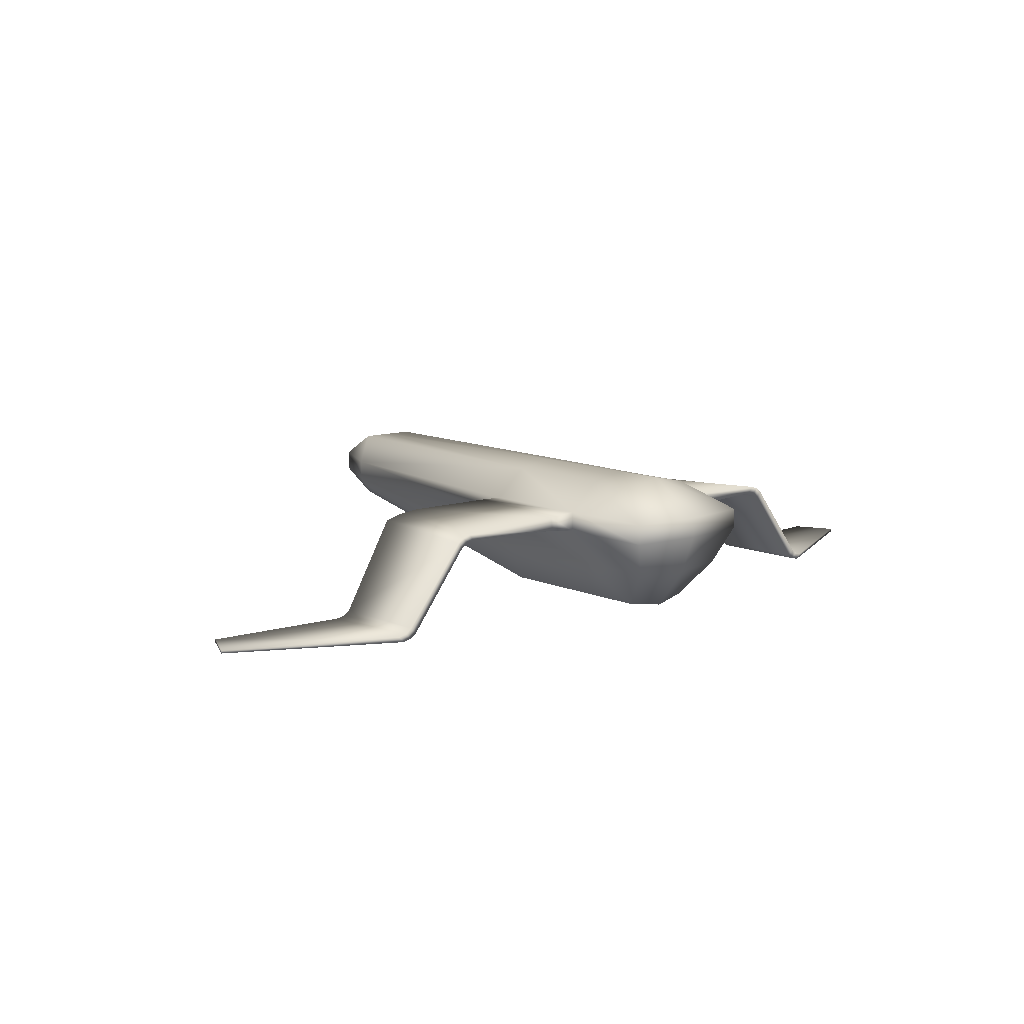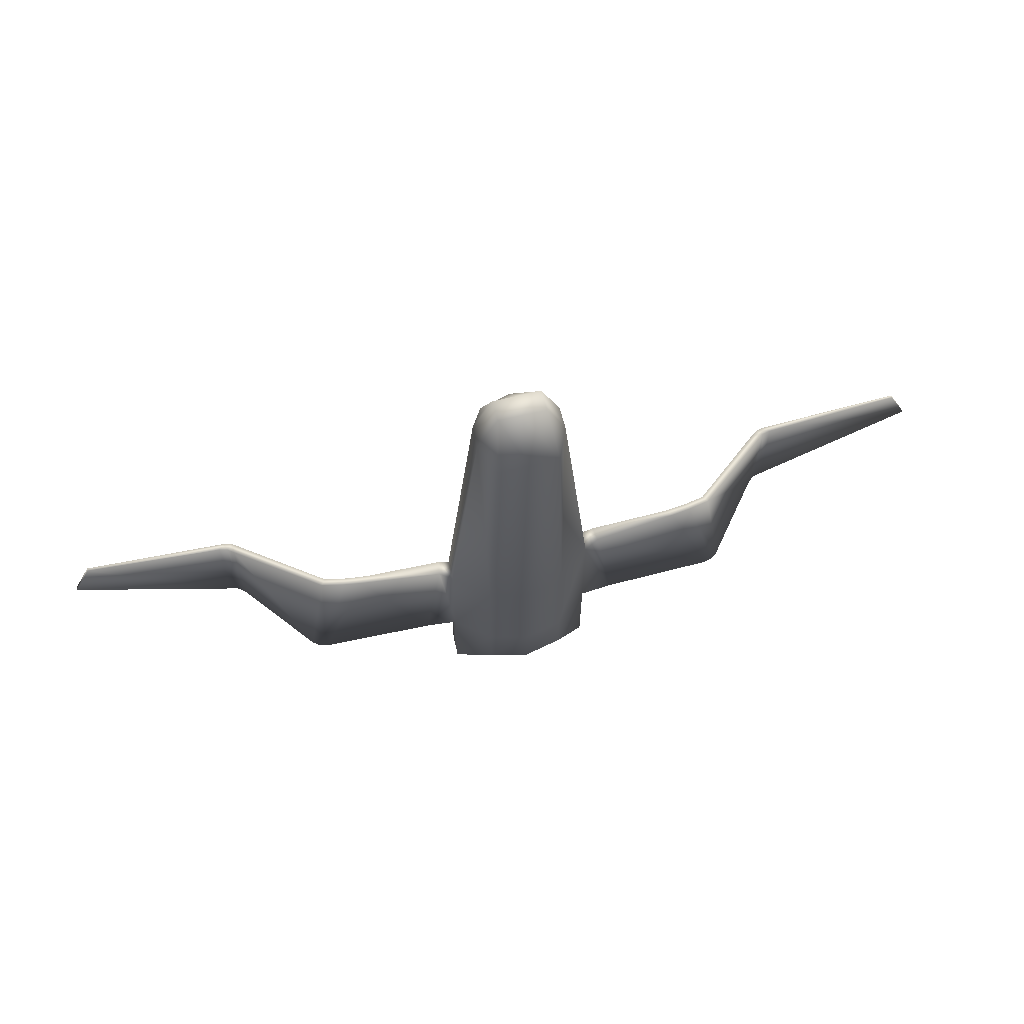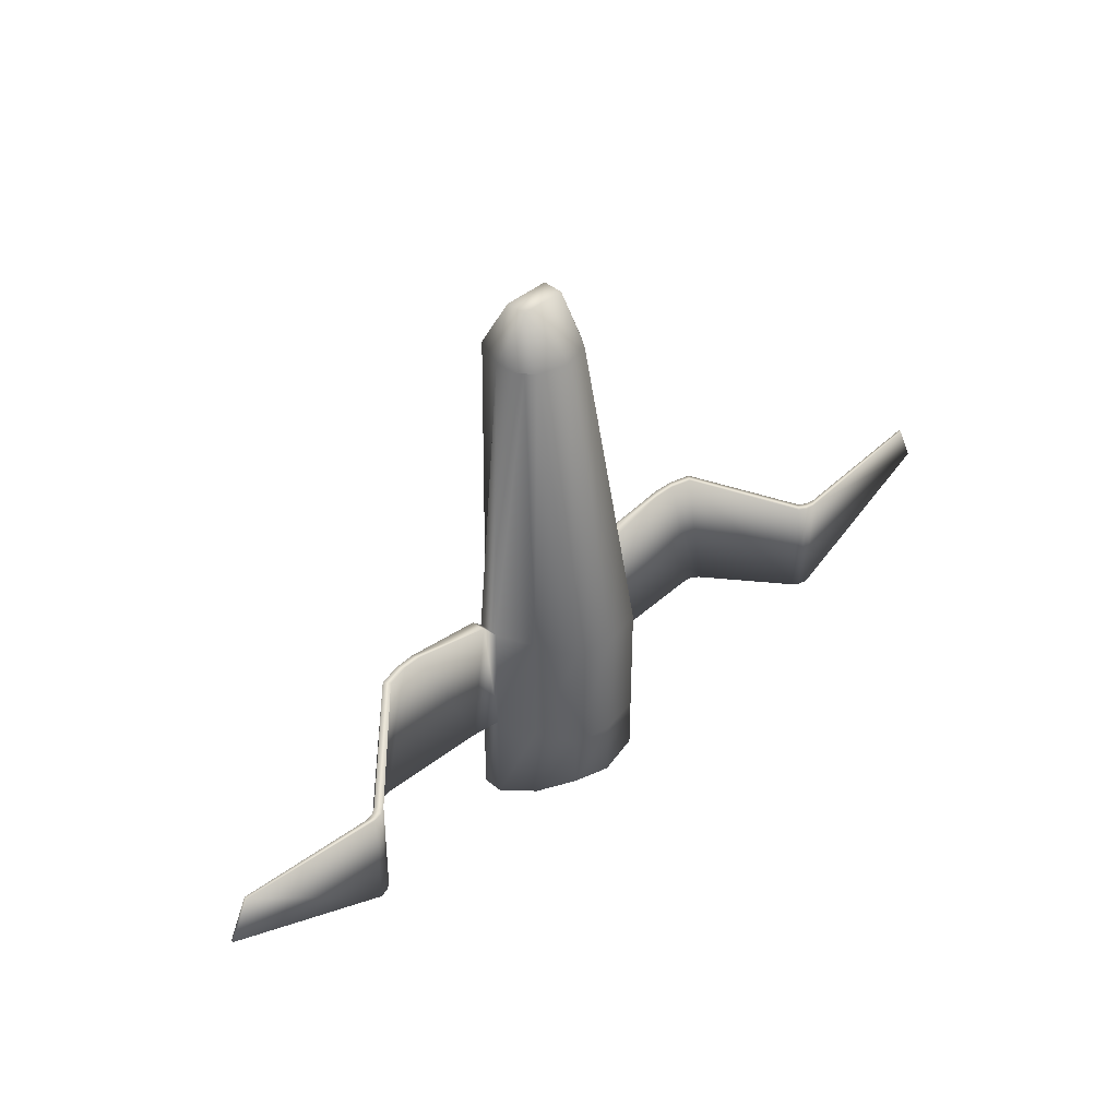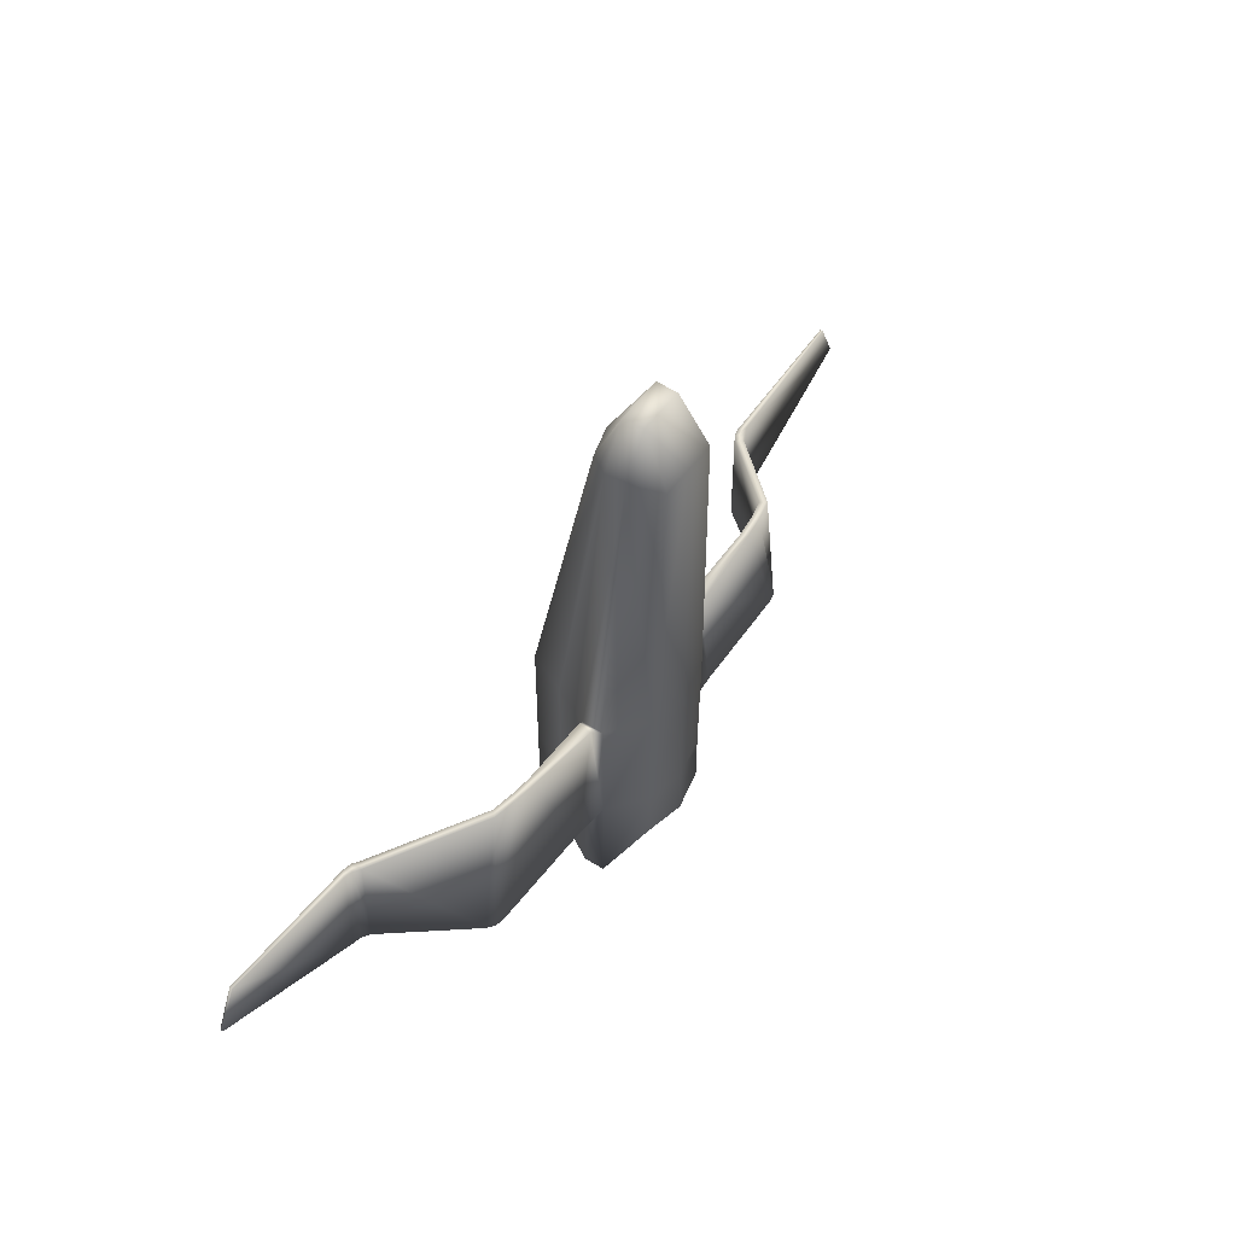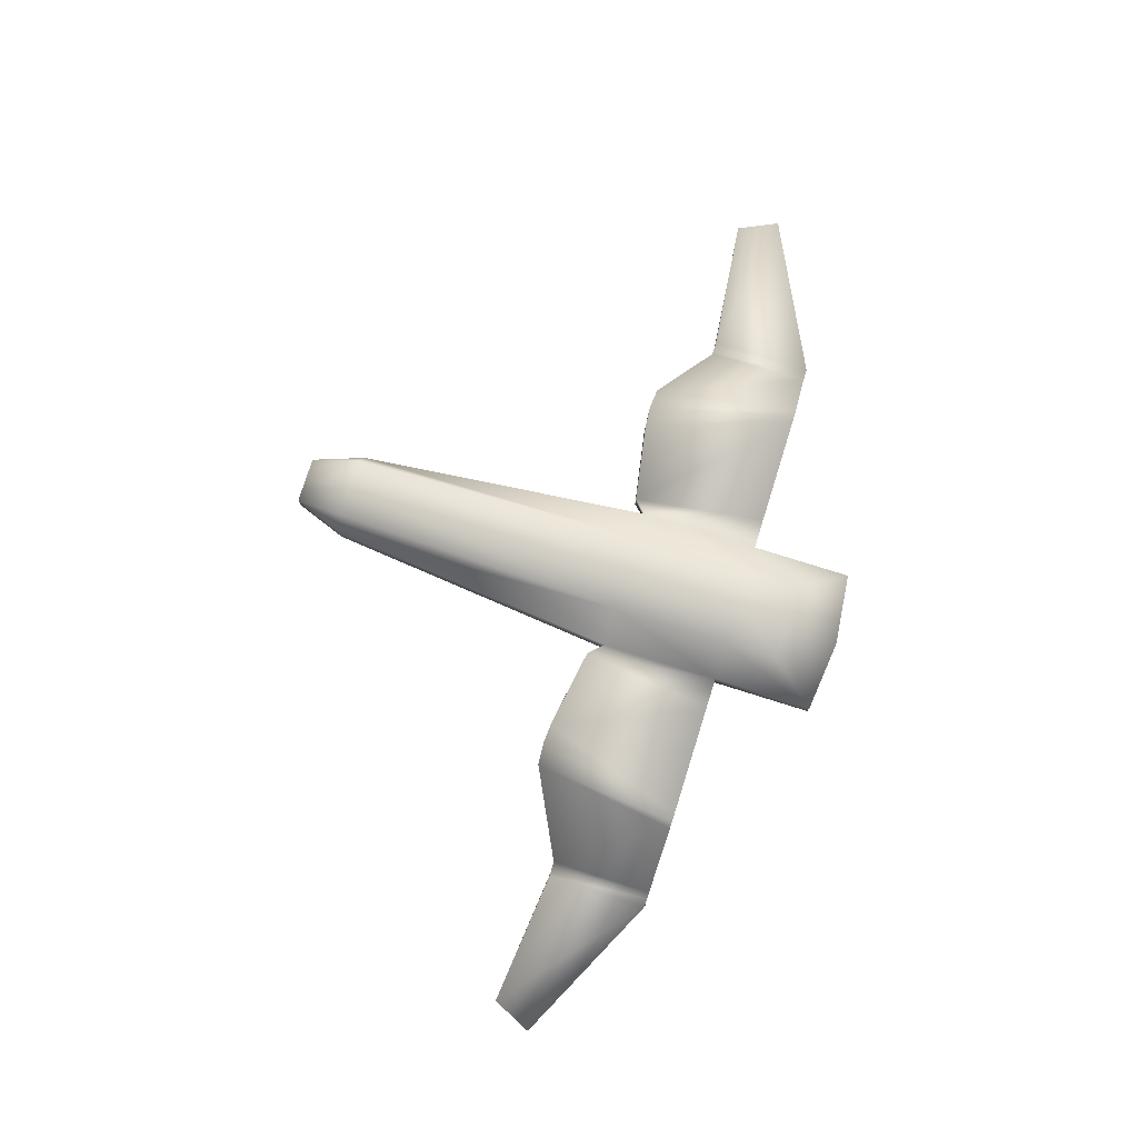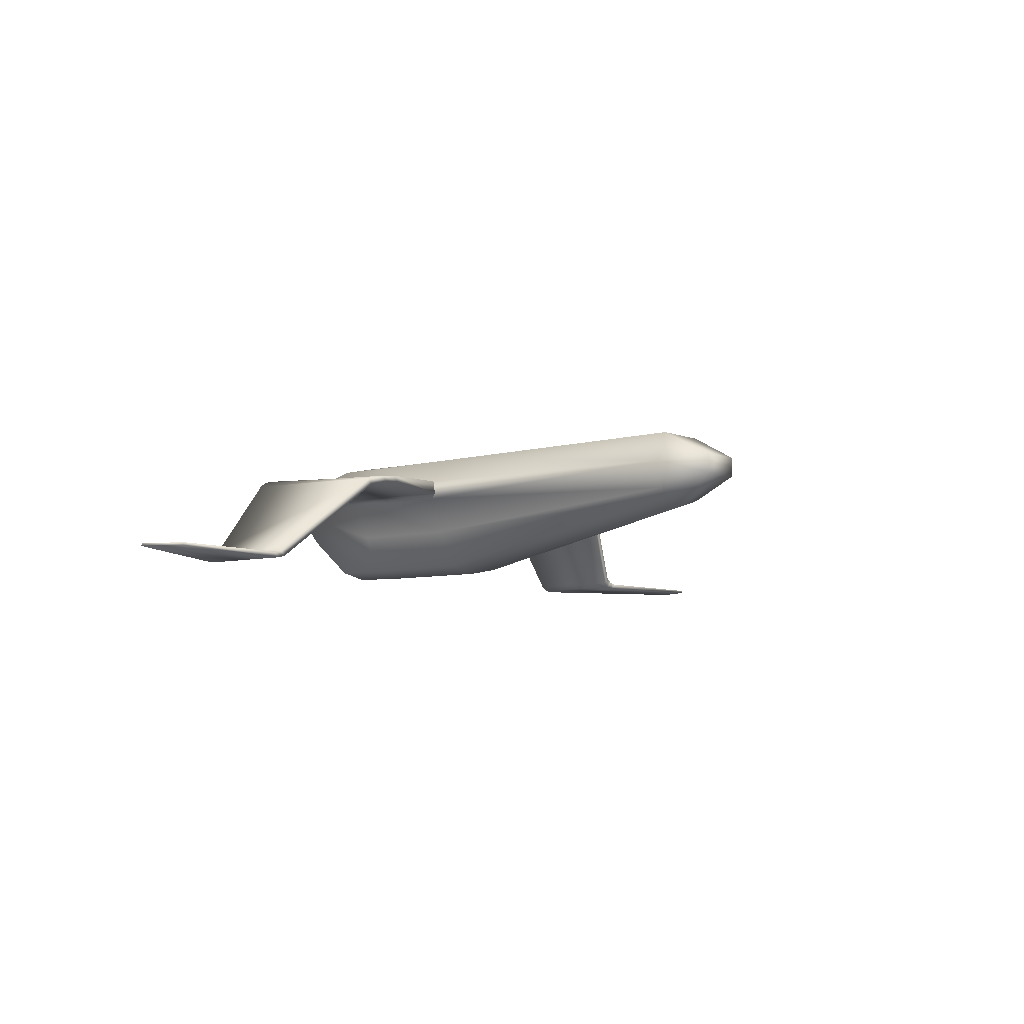
<metadata>
{"format":"obj","ext":"obj","renderer":"f3d","projection":"perspective","resolution":1024,"background":"white","views":[{"elev":10.5,"azim":-41.5,"up":"+Z"},{"elev":64.7,"azim":-13.5,"up":"+Y"},{"elev":41.9,"azim":134.7,"up":"+Y"},{"elev":52.1,"azim":-55.2,"up":"+Y"},{"elev":77.5,"azim":-72.6,"up":"+Z"},{"elev":-6.5,"azim":129.0,"up":"+Z"}]}
</metadata>
<code>
o Ship
v 53.31 128.6 -82.55
v 53.31 128.6 90.65
v 41.16 538.6 0.3771
v 41.16 538.6 96.46
v -53.31 128.6 -82.55
v -53.31 128.6 90.65
v -41.16 538.6 0.3771
v -41.16 538.6 96.46
v 0 128.6 -92.2
v 0 538.6 96.46
v 0 538.6 -11.41
v 0 128.6 100
v 100 128.6 21.99
v 100 128.6 50.3
v -31.58 608.8 59.51
v -31.58 608.8 31.2
v 31.58 608.8 31.2
v 31.58 608.8 59.51
v -100 128.6 50.3
v -100 128.6 21.99
v -53.31 -108.1 88.94
v 0 -110.6 100
v 0 608.8 31.2
v 0 608.8 59.51
v 58.31 538.6 24.37
v 58.75 538.6 52.28
v -57.61 538.6 53.33
v -57.2 538.6 25.41
v 0 -36.23 100
v -53.31 -33.68 88.94
v -53.31 -36.23 -82.55
v 0 -36.23 -92.2
v 53.31 -36.23 -82.55
v 53.31 -33.68 88.94
v 100 -36.23 50.3
v -100 -36.23 21.99
v -100 -36.23 50.3
v 100 -36.23 21.99
v 0 -185.7 49.71
v -53.31 -110.6 -82.55
v -0 -120 -90.5
v 53.31 -110.6 -82.55
v 53.31 -108.1 88.94
v 0 -185.7 21.4
v 100 -174.6 49.71
v -100 -174.6 21.4
v -100 -174.6 49.71
v 100 -174.6 21.4
v -616.2 128.6 -86.7
v -616.2 128.6 -90.58
v -642.7 71.94 -86.7
v 616.2 128.6 -90.58
v 616.2 128.6 -86.7
v -642.7 71.94 -90.58
v 642.7 71.94 -90.58
v 642.7 71.94 -86.7
v -223.4 166.3 33.22
v -281.7 166.7 24.56
v -251.3 168.4 31.01
v -288 166.7 32.88
v -230.6 166.3 42.7
v -257.9 168.4 39.63
v -318.9 -36.23 32.88
v -299 -36.23 42.7
v -310 -36.23 39.63
v 281.7 166.7 24.56
v 223.4 166.3 33.22
v 251.3 168.4 31.01
v 230.6 166.3 42.7
v 288 166.7 32.88
v 257.9 168.4 39.63
v -291.8 -36.23 33.22
v -312.5 -36.23 24.56
v -303.4 -36.23 31.01
v 291.8 -36.23 33.22
v 312.5 -36.23 24.56
v 303.4 -36.23 31.01
v 318.9 -36.23 32.88
v 299 -36.23 42.7
v 310 -36.23 39.63
v -424.3 108.2 -84.67
v -403.7 108.2 -75.3
v -412.8 108.2 -81.87
v -395.5 108.2 -83.43
v -416.2 108.2 -92.61
v -404.5 108.2 -89.98
v -425.3 -36.23 -84.67
v -404.7 -36.23 -75.3
v -413.8 -36.23 -81.87
v 416.2 108.2 -92.61
v 395.5 108.2 -83.43
v 404.5 108.2 -89.98
v 403.7 108.2 -75.3
v 424.3 108.2 -84.67
v 412.8 108.2 -81.87
v -396.5 -36.23 -83.43
v -417.3 -36.23 -92.61
v -405.6 -36.23 -89.98
v 396.5 -36.23 -83.43
v 417.3 -36.23 -92.61
v 405.6 -36.23 -89.98
v 425.3 -36.23 -84.67
v 404.7 -36.23 -75.3
v 413.8 -36.23 -81.87
v 77.19 128.6 -29.08
v -77.19 128.6 -29.08
v 49.94 538.6 12.65
v -49.36 538.6 13.18
v 77.19 -36.23 -29.08
v -77.19 -36.23 -29.08
v 77.19 -154.7 -29.08
v -77.19 -154.7 -29.08
v 0 -164.9 -32.97
v -118.4 147.5 46.5
v -115.8 147.5 27.6
v -140.3 -36.23 27.6
v -142.9 -36.23 46.5
v 140.3 -36.23 27.6
v 115.8 147.5 27.6
v 118.4 147.5 46.5
v 142.9 -36.23 46.5
f 9 5 7 11
f 17 23 24 18
f 10 24 15 8
f 12 2 4 10
f 12 6 30 29
f 16 7 108 28
f 105 1 3 107
f 5 9 32 31
f 23 11 7 16
f 8 15 27
f 6 19 37 30
f 13 25 26 14
f 16 28 27 15
f 23 16 15 24
f 2 14 26 4
f 9 1 33 32
f 17 3 11 23
f 81 85 50 49
f 106 5 31 110
f 6 12 10 8
f 4 18 24 10
f 1 9 11 3
f 34 29 22 43
f 4 26 18
f 26 25 17 18
f 25 107 3 17
f 108 7 5 106
f 27 28 20 19
f 27 19 6 8
f 109 38 48 111
f 29 30 21 22
f 38 35 45 48
f 32 33 42 41
f 30 37 47 21
f 105 13 38 109
f 2 12 29 34
f 14 2 34 35
f 76 66 91 99
f 113 41 42 111
f 22 39 45 43
f 44 48 45 39
f 46 44 39 47
f 21 47 39 22
f 112 40 41 113
f 37 36 46 47
f 110 31 40 112
f 35 34 43 45
f 31 32 41 40
f 66 70 93 91
f 70 78 103 93
f 58 73 96 84
f 78 76 99 103
f 73 63 88 96
f 119 120 69 67
f 63 60 82 88
f 116 117 64 72
f 94 102 56 53
f 85 97 54 50
f 118 119 67 75
f 114 115 57 61
f 120 121 79 69
f 121 118 75 79
f 115 116 72 57
f 117 114 61 64
f 49 50 54 51
f 52 53 56 55
f 90 94 53 52
f 100 90 52 55
f 87 81 49 51
f 102 100 55 56
f 97 87 51 54
f 61 57 59 62
f 62 59 58 60
f 64 61 62 65
f 65 62 60 63
f 67 69 71 68
f 68 71 70 66
f 73 58 59 74
f 74 59 57 72
f 63 73 74 65
f 65 74 72 64
f 76 78 80 77
f 77 80 79 75
f 66 76 77 68
f 68 77 75 67
f 78 70 71 80
f 80 71 69 79
f 82 84 86 83
f 83 86 85 81
f 88 82 83 89
f 89 83 81 87
f 91 93 95 92
f 92 95 94 90
f 97 85 86 98
f 98 86 84 96
f 87 97 98 89
f 89 98 96 88
f 100 102 104 101
f 101 104 103 99
f 90 100 101 92
f 92 101 99 91
f 102 94 95 104
f 104 95 93 103
f 60 58 84 82
f 36 110 112 46
f 46 112 113 44
f 44 113 111 48
f 1 105 109 33
f 33 109 111 42
f 28 108 106 20
f 20 106 110 36
f 13 105 107 25
f 37 19 114 117
f 20 36 116 115
f 19 20 115 114
f 36 37 117 116
f 35 38 118 121
f 14 35 121 120
f 38 13 119 118
f 13 14 120 119

</code>
